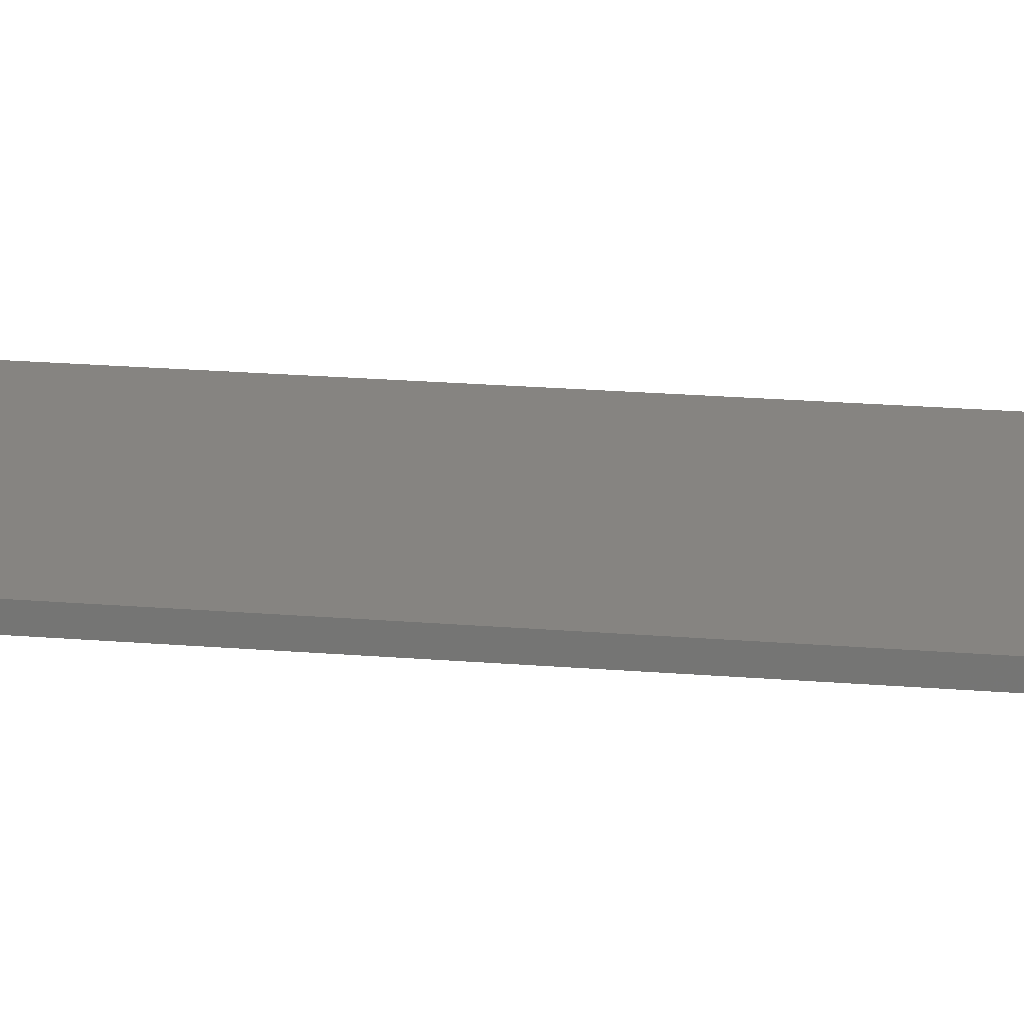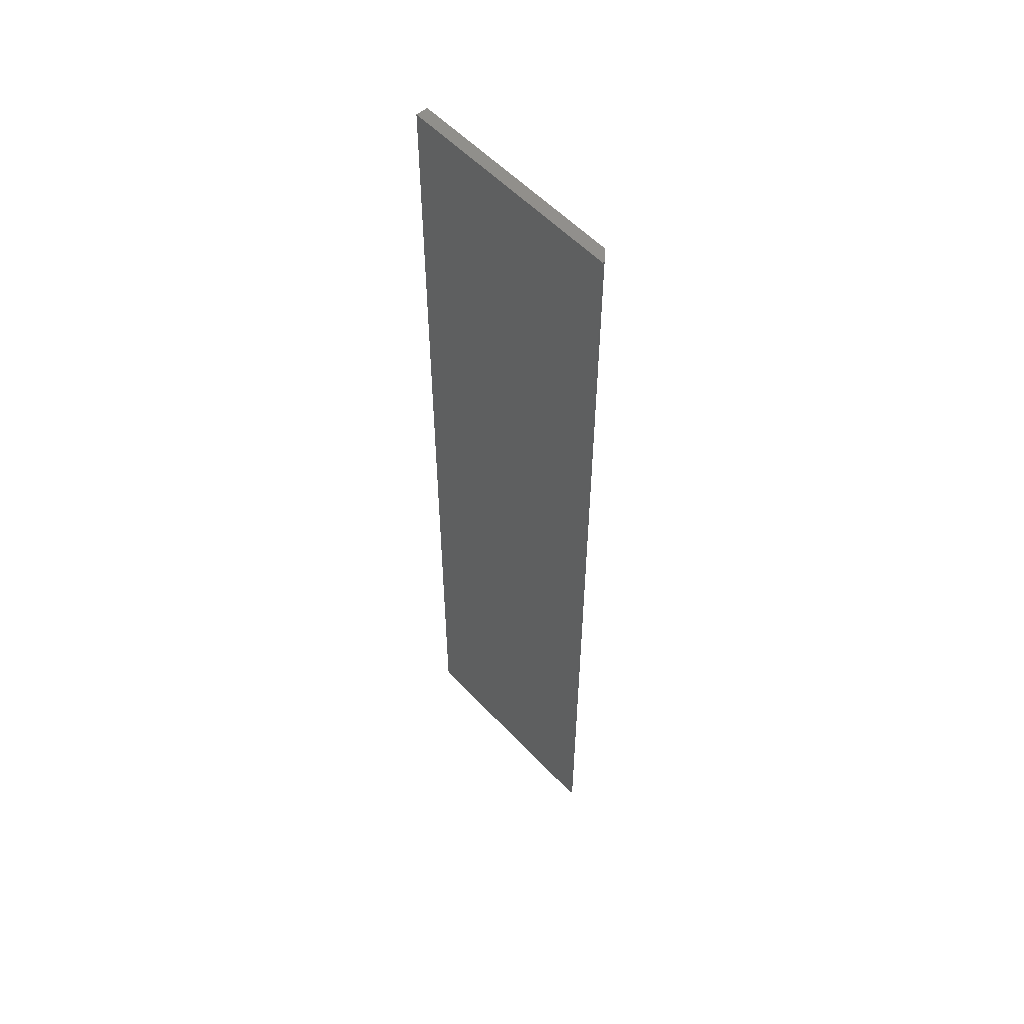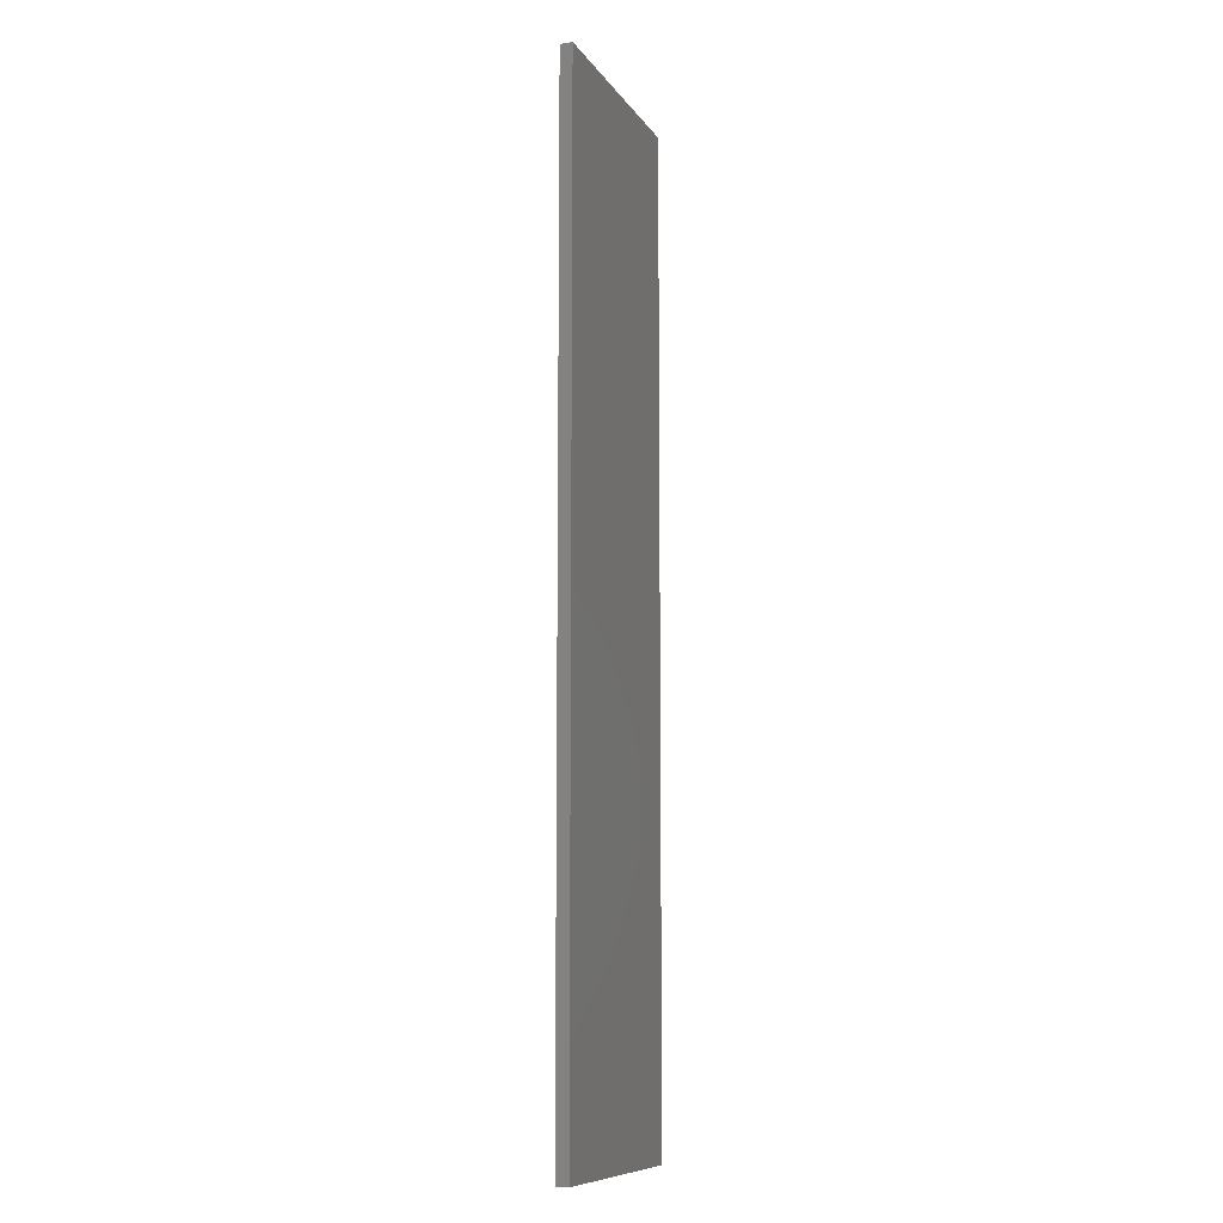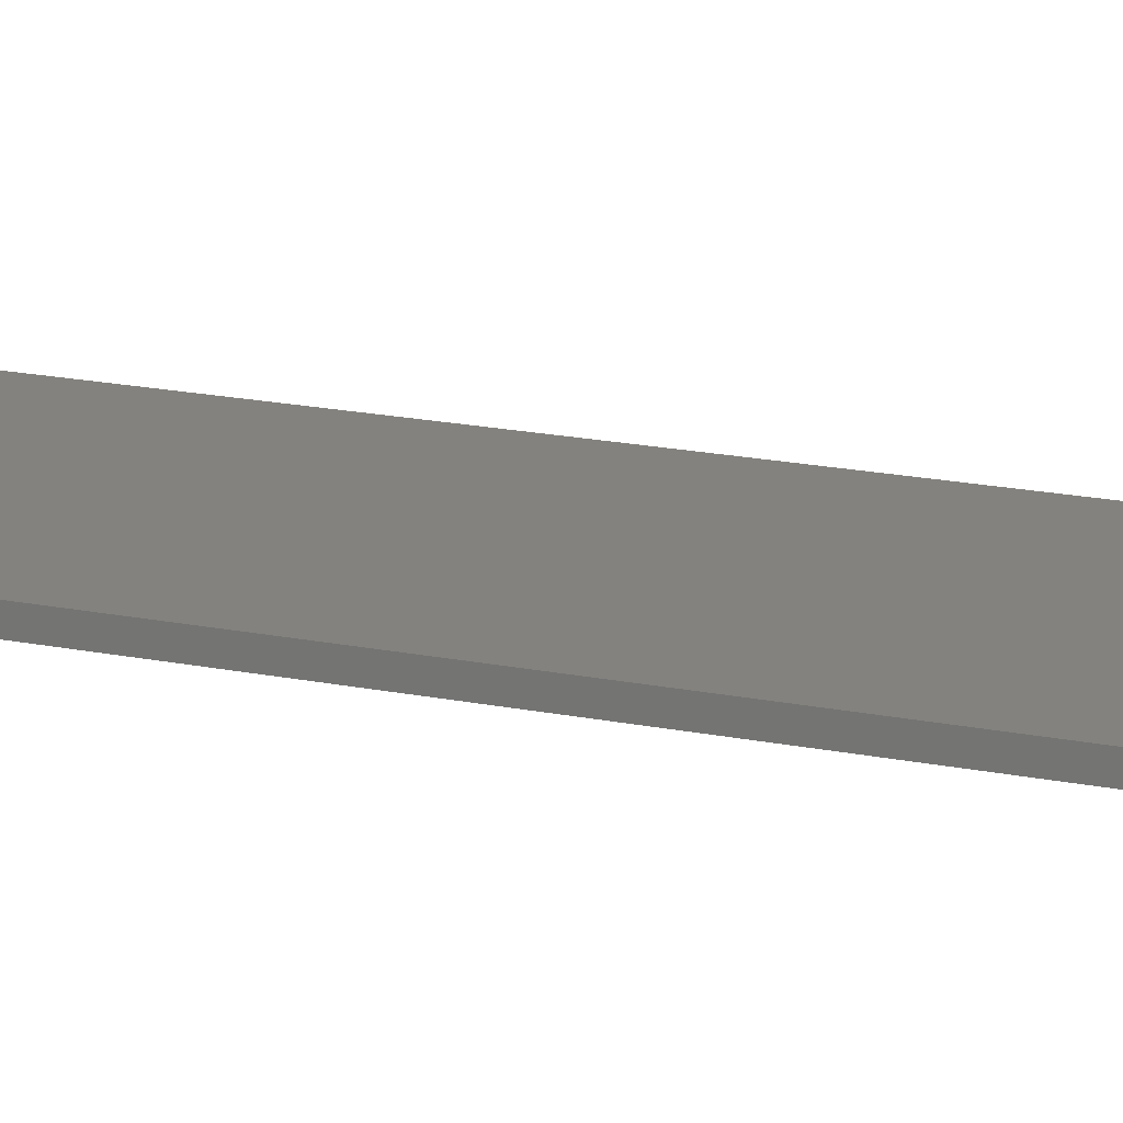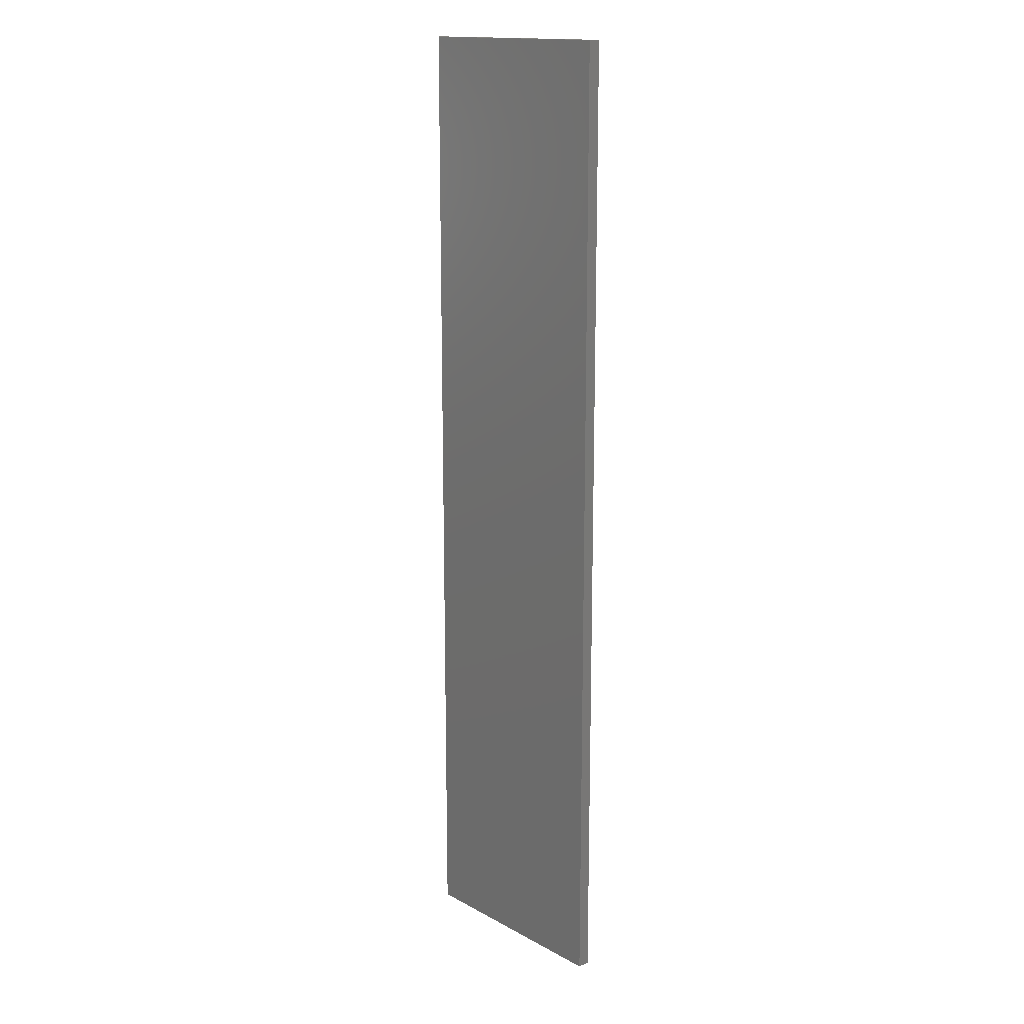
<metadata>
{"format":"stl","ext":"stl","renderer":"f3d","projection":"perspective","resolution":1024,"background":"white","views":[{"elev":20.7,"azim":98.6,"up":"+Z"},{"elev":55.3,"azim":-132.2,"up":"+Y"},{"elev":-9.7,"azim":109.9,"up":"+Y"},{"elev":17.2,"azim":112.8,"up":"+Z"},{"elev":15.7,"azim":48.2,"up":"+Y"}]}
</metadata>
<code>
# stl→obj: 10 verts, 16 faces
v 0.1719 -0.75 -1.1e-17
v -0.007812 -0.75 0.001645
v -0.007812 -0.75 0
v 0.1719 -0.75 0.009457
v 4.655e-17 -0.75 0.009457
v -0.007812 0 0
v -0.007812 6.202e-36 0.001645
v 0.1719 1.107e-17 -1.1e-17
v 0.1719 1.107e-17 0.009457
v 5.791e-19 4.811e-19 0.009457
f 1 2 3
f 1 4 2
f 2 4 5
f 6 7 8
f 7 9 8
f 10 9 7
f 7 6 2
f 2 6 3
f 9 10 4
f 4 10 5
f 10 7 5
f 5 7 2
f 8 9 1
f 1 9 4
f 6 8 3
f 3 8 1

</code>
